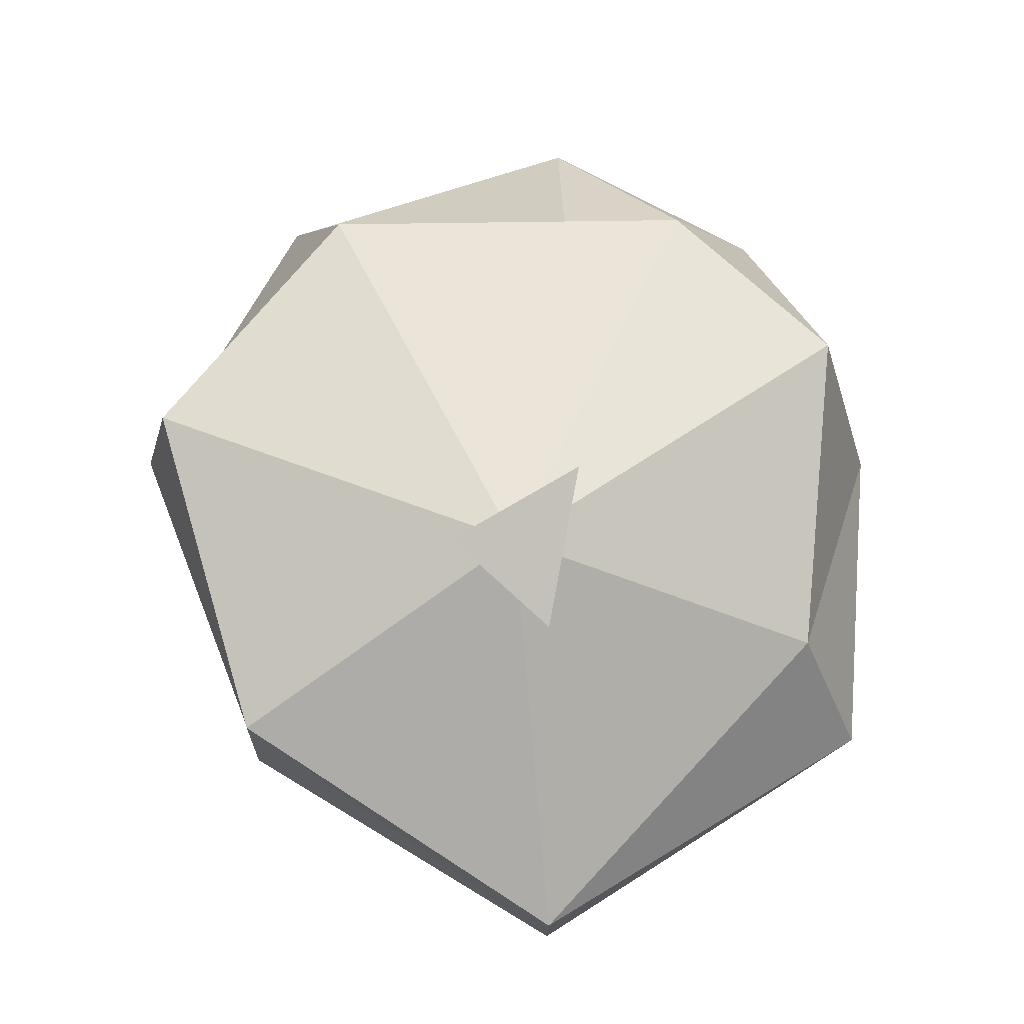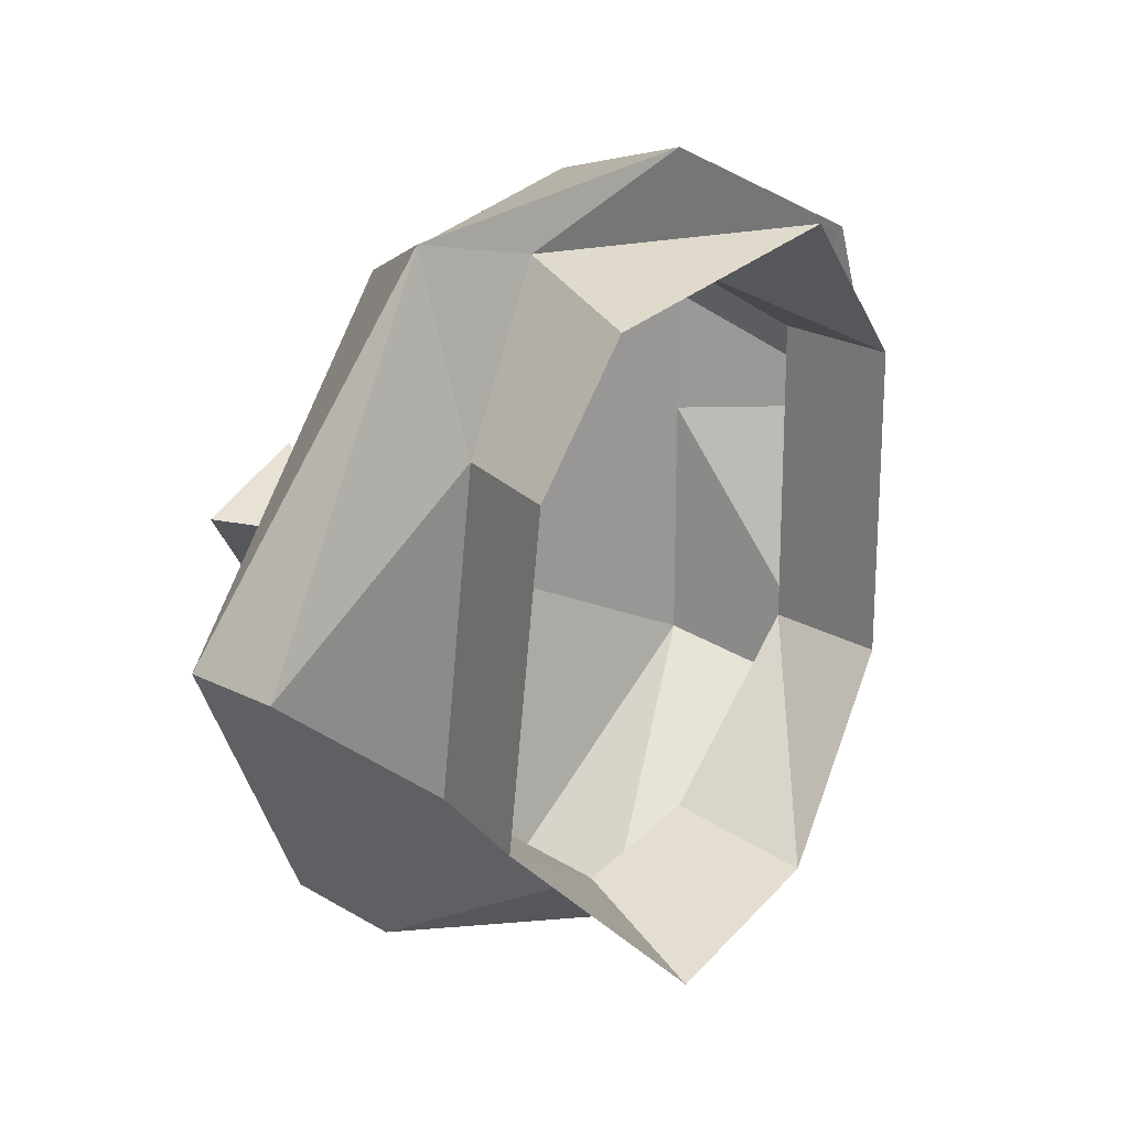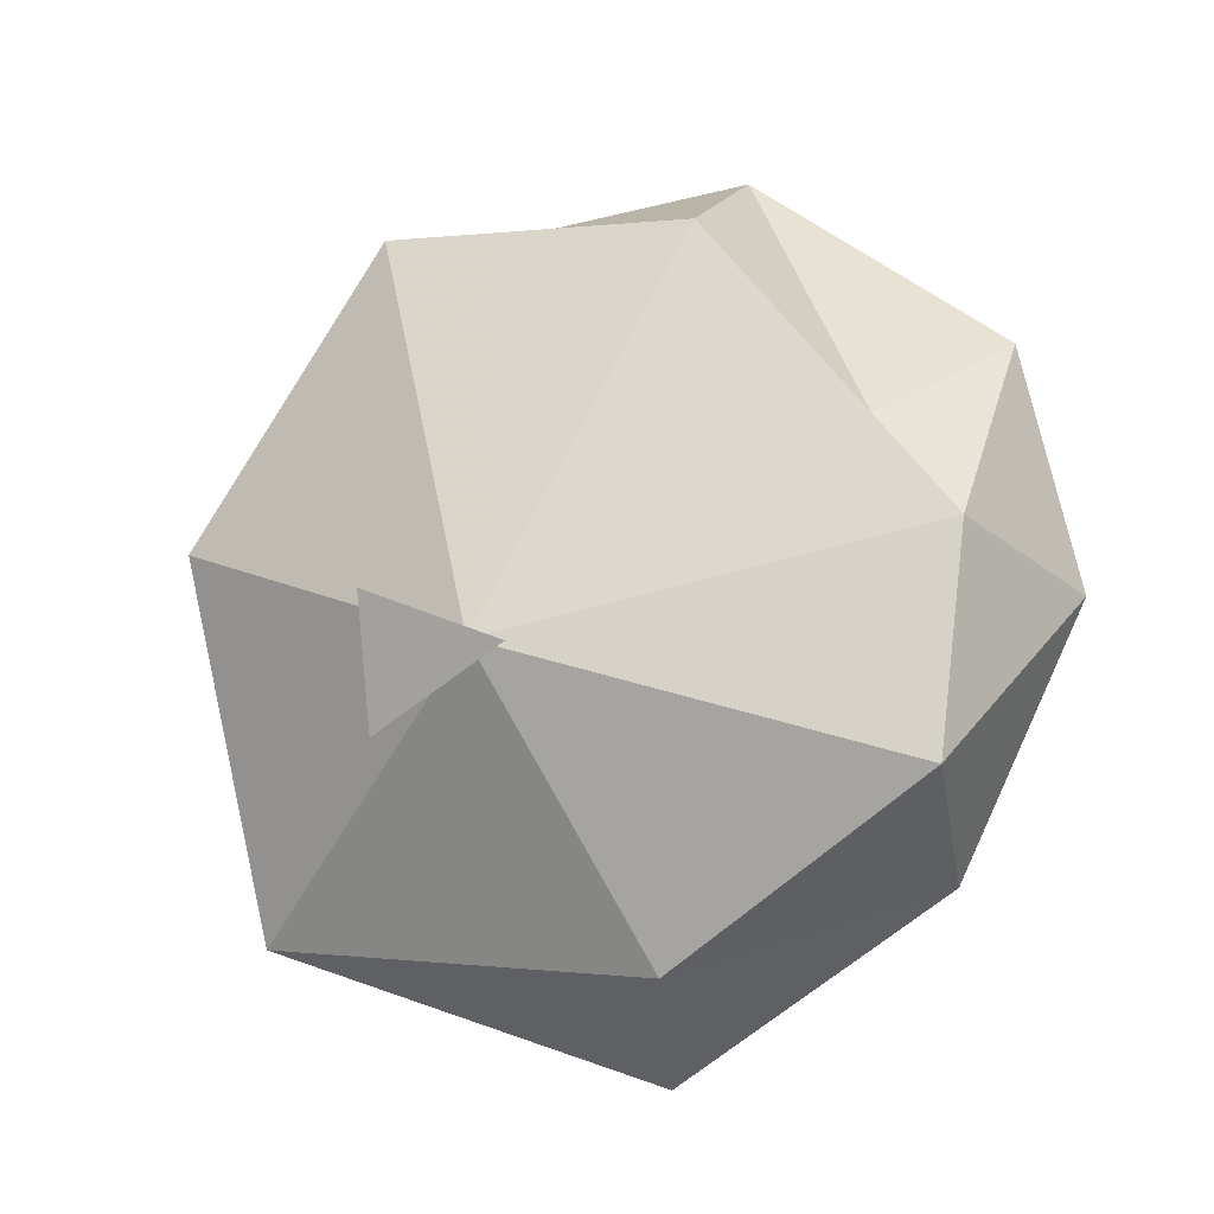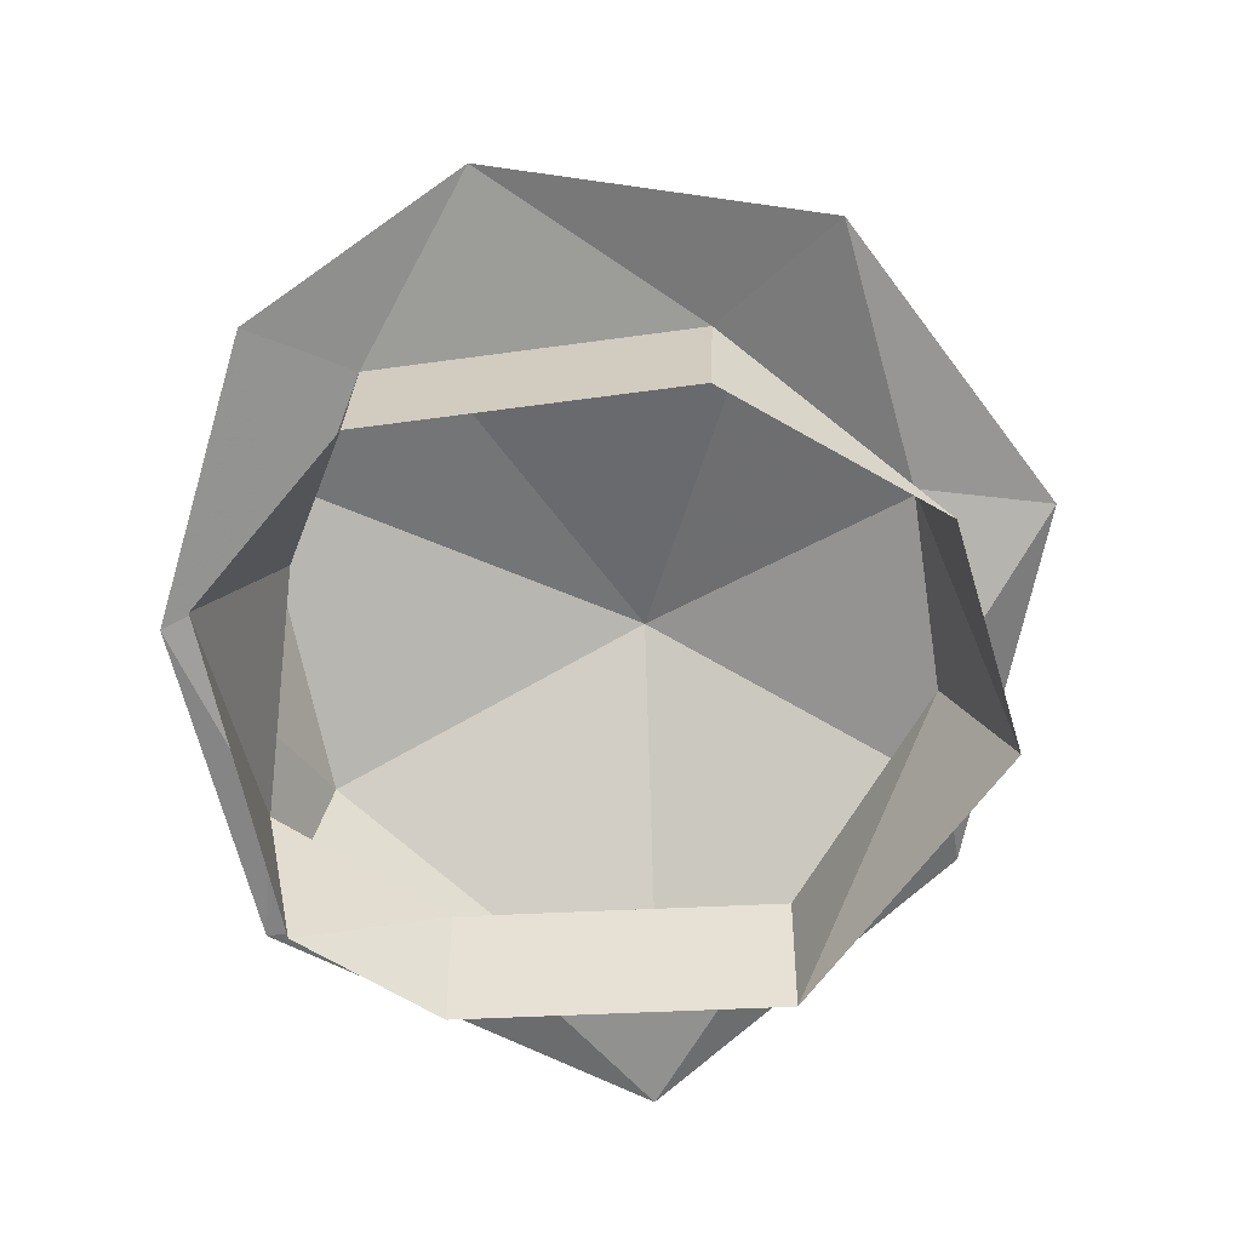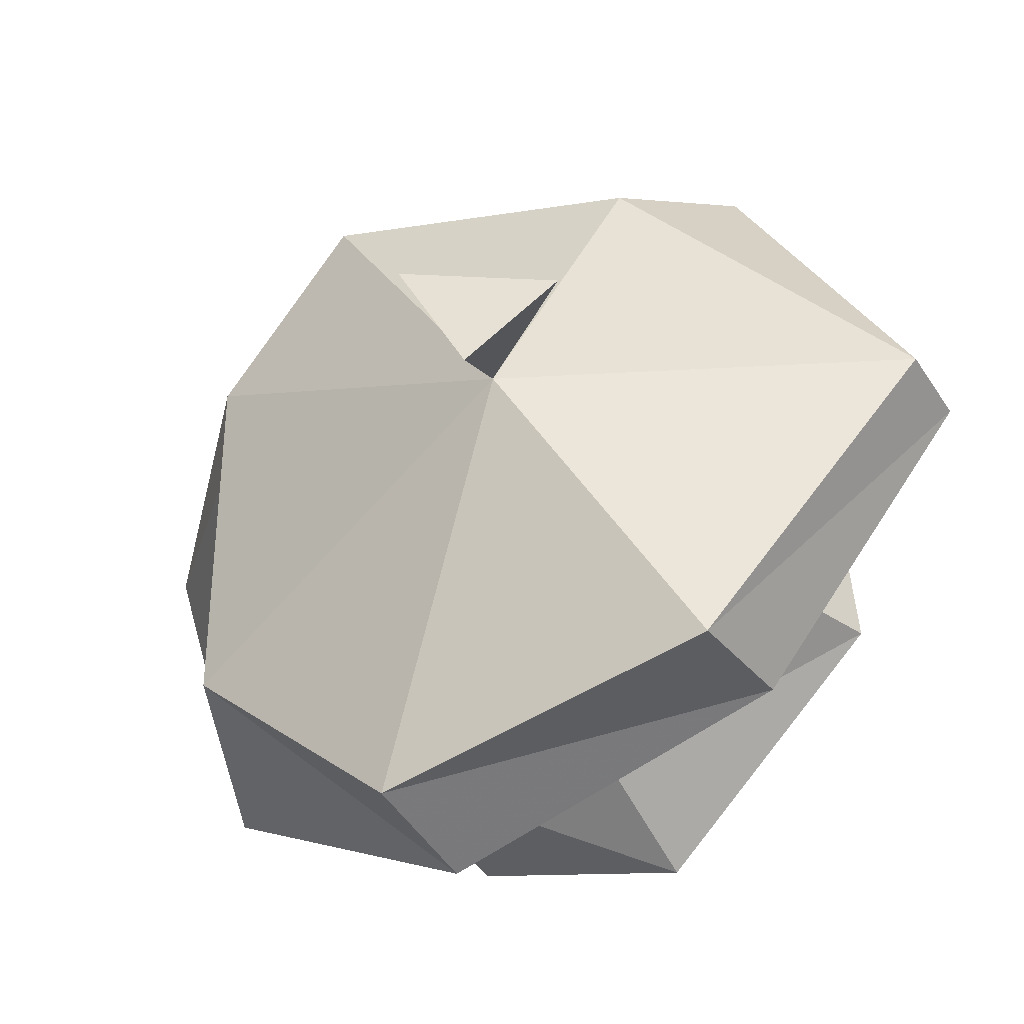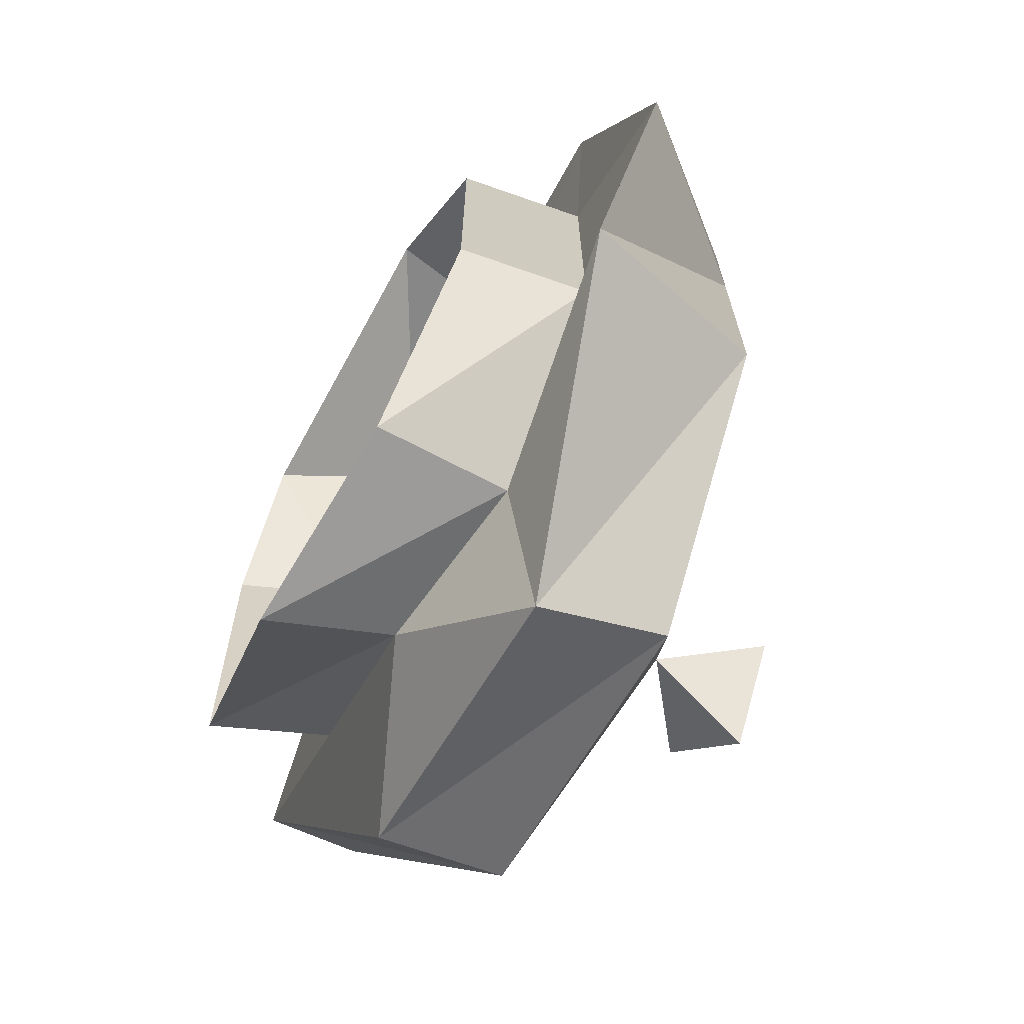
<metadata>
{"format":"obj","ext":"obj","renderer":"f3d","projection":"perspective","resolution":1024,"background":"white","views":[{"elev":54.8,"azim":-91.0,"up":"+Y"},{"elev":21.2,"azim":-29.1,"up":"+Z"},{"elev":68.6,"azim":-38.3,"up":"+Y"},{"elev":-48.9,"azim":99.0,"up":"+Y"},{"elev":-34.5,"azim":-133.1,"up":"+Z"},{"elev":-69.6,"azim":84.8,"up":"+Z"}]}
</metadata>
<code>
v -0.04688 1.43 0.03125
v -0.07031 1.422 0
v -0.07031 1.453 0
v -0.04688 1.469 0.03906
v 0.02344 1.461 0.03906
v 0.007812 1.492 0.02344
v 0.05469 1.477 0
v 0.04688 1.508 0
v 0.05469 1.477 -0.07812
v 0.04688 1.508 -0.07812
v 0.02344 1.461 -0.125
v 0.007812 1.492 -0.1172
v -0.02344 1.438 -0.1328
v -0.03125 1.469 -0.1172
v -0.07812 1.422 -0.07812
v -0.07812 1.453 -0.07812
v -0.125 1.438 -0.03906
v -0.07812 1.461 0.04688
v 0 1.484 0.05469
v 0.0625 1.508 0.02344
v 0.08594 1.523 -0.03125
v 0.07031 1.508 -0.1094
v -0.007812 1.5 -0.1484
v -0.08594 1.469 -0.1172
v -0.09375 1.5 -0.1172
v -0.1328 1.461 -0.03906
v -0.07031 1.5 0.03125
v 0 1.539 0.03906
v 0.03906 1.547 0
v 0.03906 1.547 -0.03125
v 0.03906 1.547 -0.09375
v -0.01562 1.531 -0.1406
v -0.0625 1.539 -0.04688
v -0.0625 1.57 -0.03125
v -0.07812 1.562 -0.0625
v -0.09375 1.547 -0.03906
f 1 2 3
f 1 3 4
f 1 4 5
f 5 4 6
f 5 6 7
f 7 6 8
f 7 8 9
f 9 8 10
f 9 10 11
f 11 10 12
f 11 12 13
f 13 12 14
f 13 14 15
f 15 14 16
f 15 16 2
f 2 16 3
f 3 16 17
f 3 17 18
f 3 18 4
f 4 18 19
f 4 19 6
f 6 19 20
f 6 20 8
f 8 20 21
f 8 21 10
f 10 21 22
f 10 22 12
f 12 22 23
f 12 23 14
f 14 23 24
f 14 24 16
f 16 24 17
f 17 24 25
f 17 25 26
f 17 26 18
f 18 26 27
f 18 27 19
f 19 27 28
f 19 28 20
f 20 28 29
f 20 29 21
f 21 29 30
f 21 30 22
f 22 30 31
f 22 31 23
f 23 31 32
f 23 32 24
f 24 32 25
f 25 32 33
f 25 33 26
f 26 33 27
f 27 33 28
f 28 33 29
f 29 33 30
f 30 33 31
f 31 33 32
f 34 35 33
f 34 33 36
f 34 36 35
f 35 36 33

</code>
